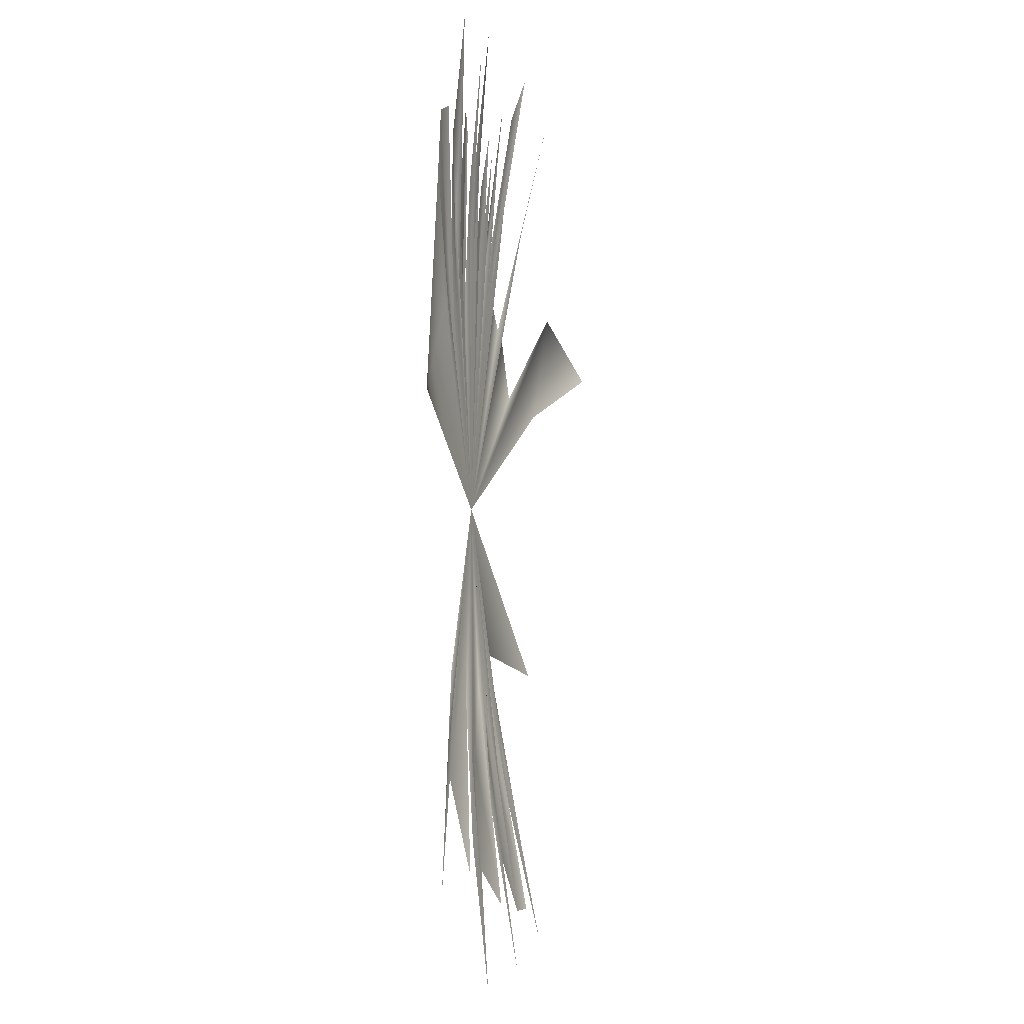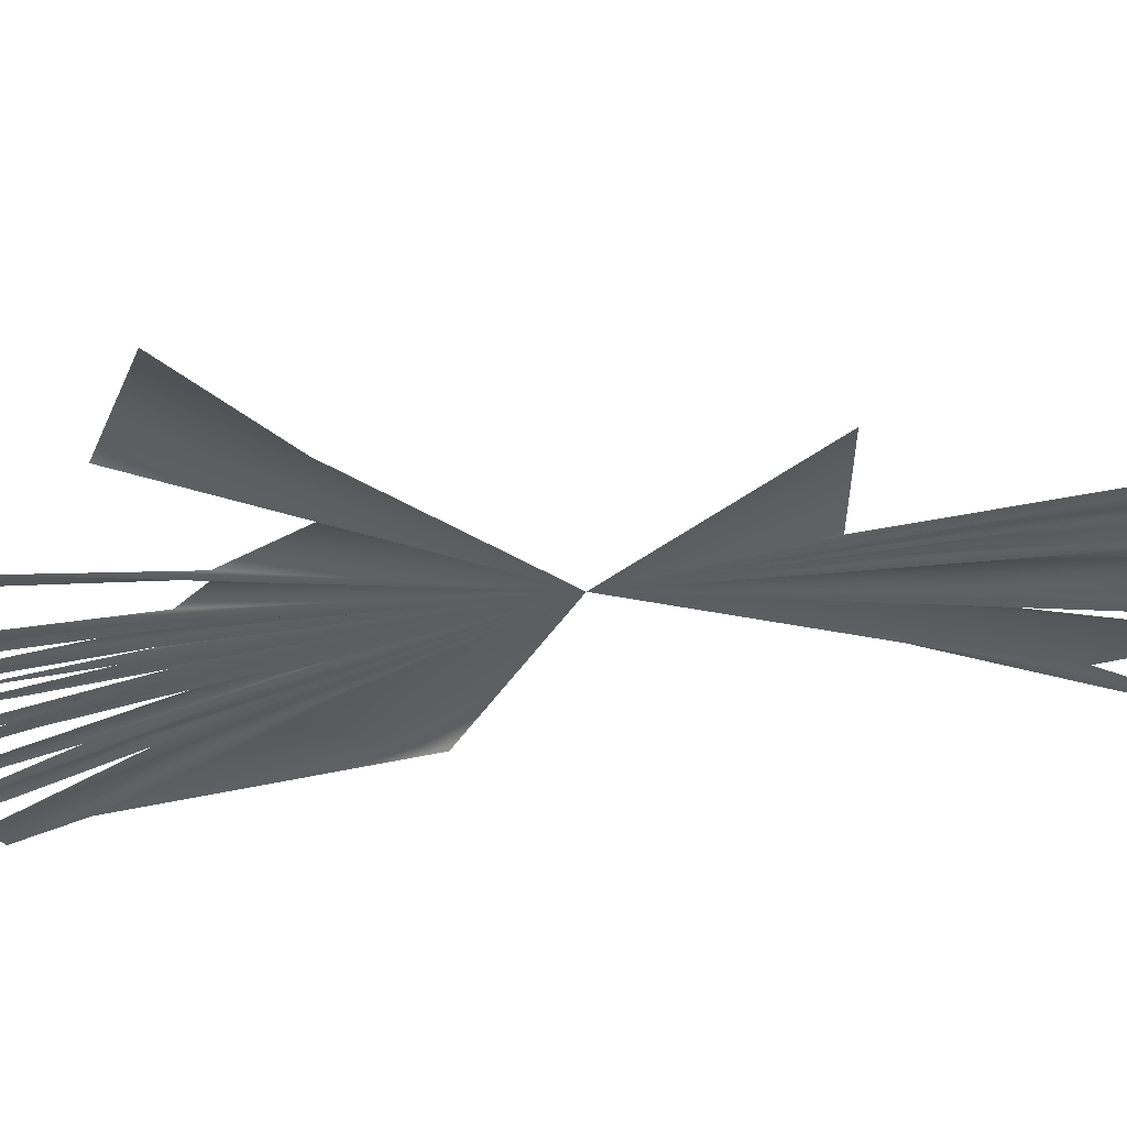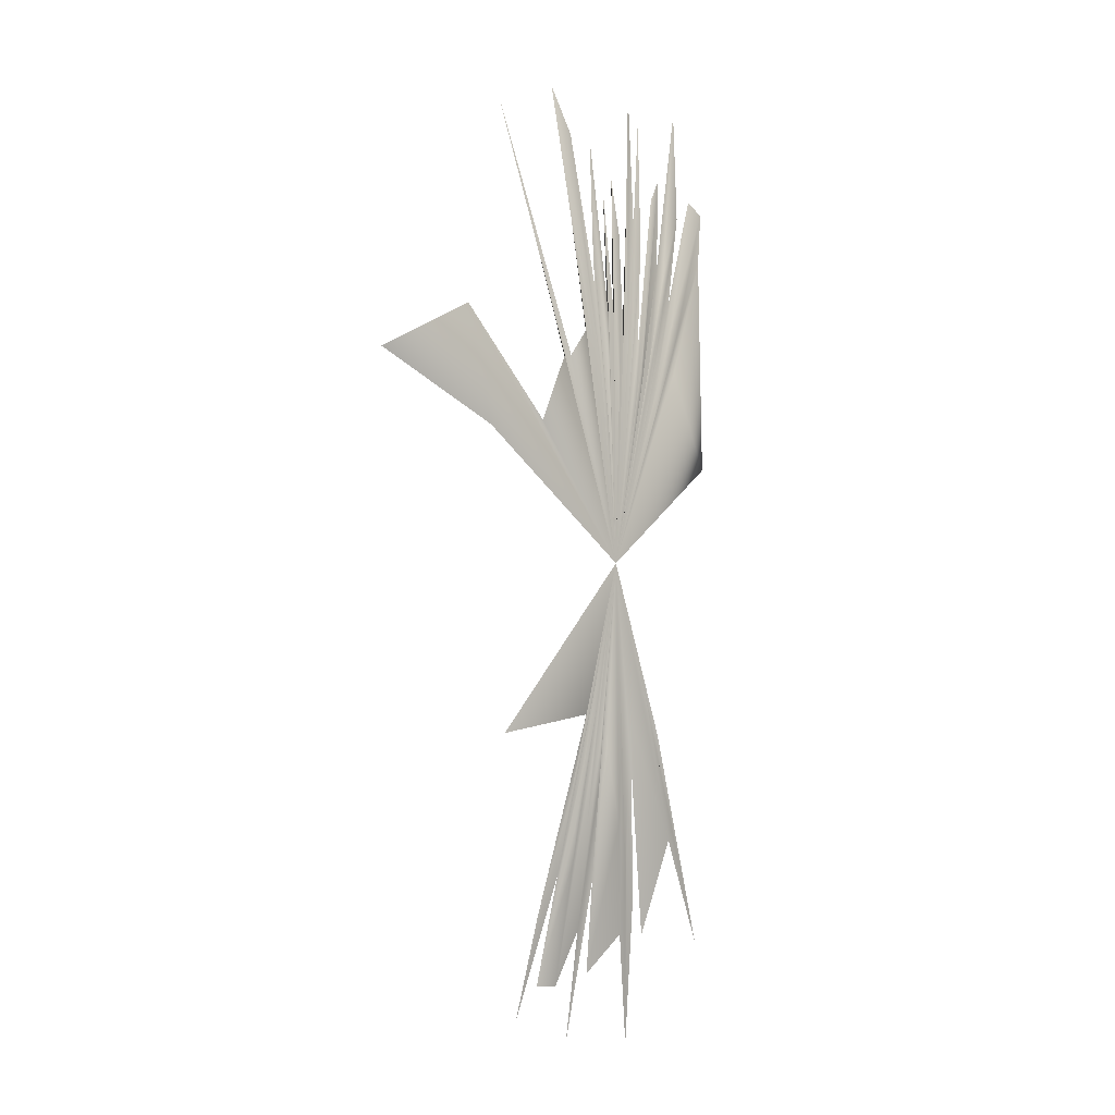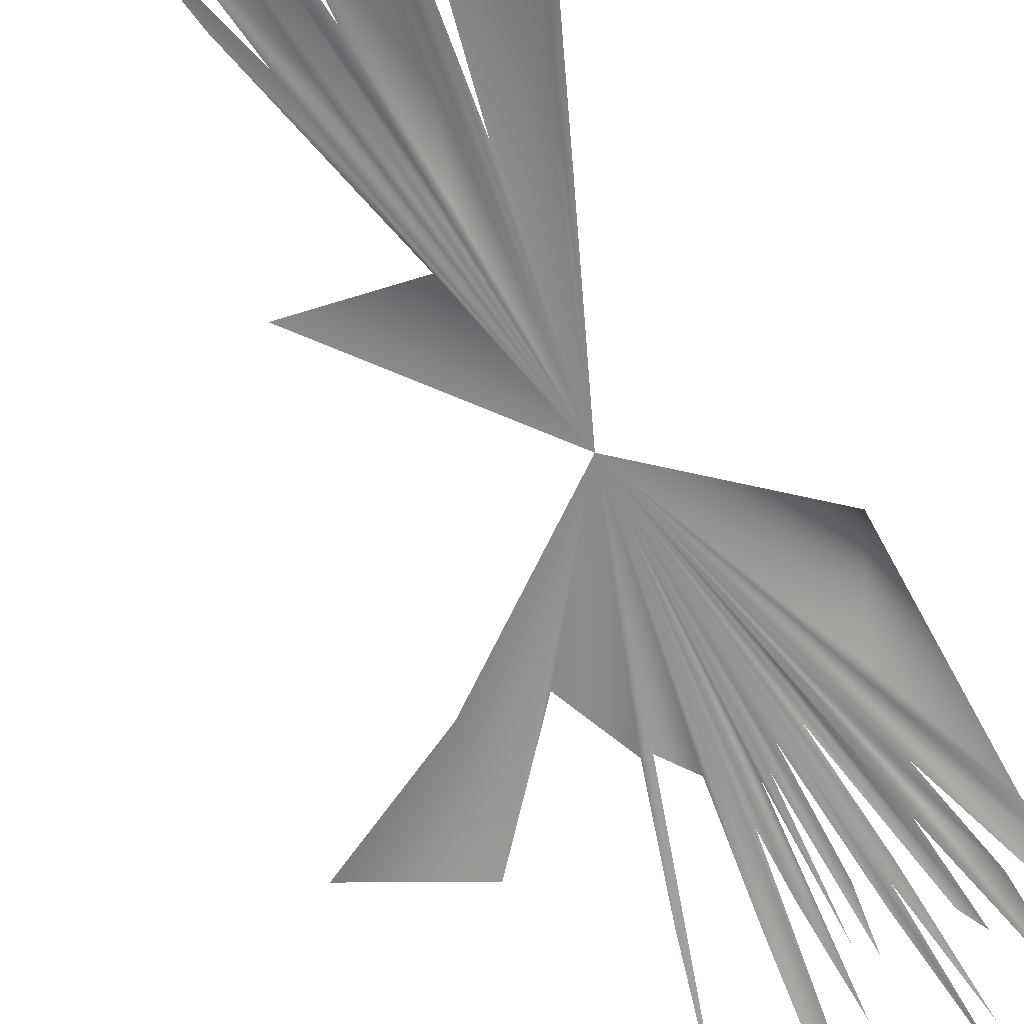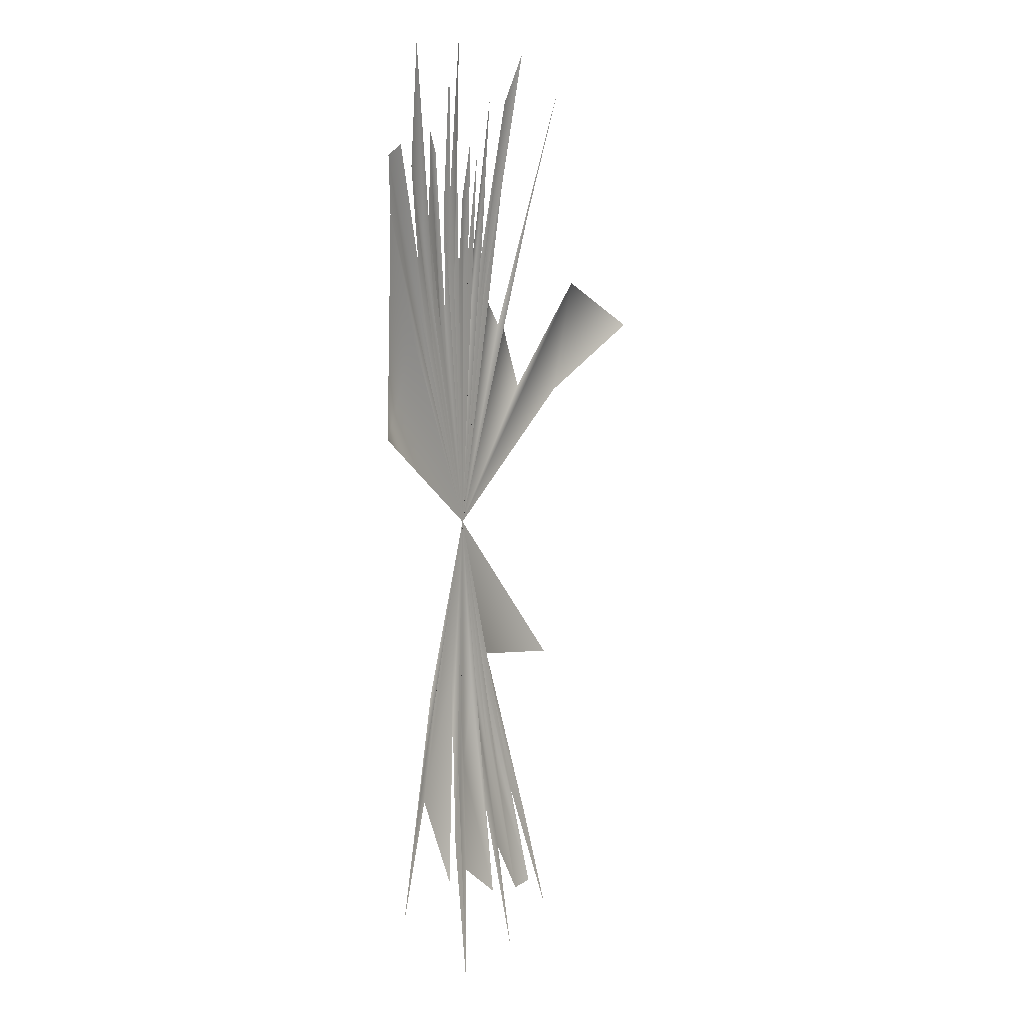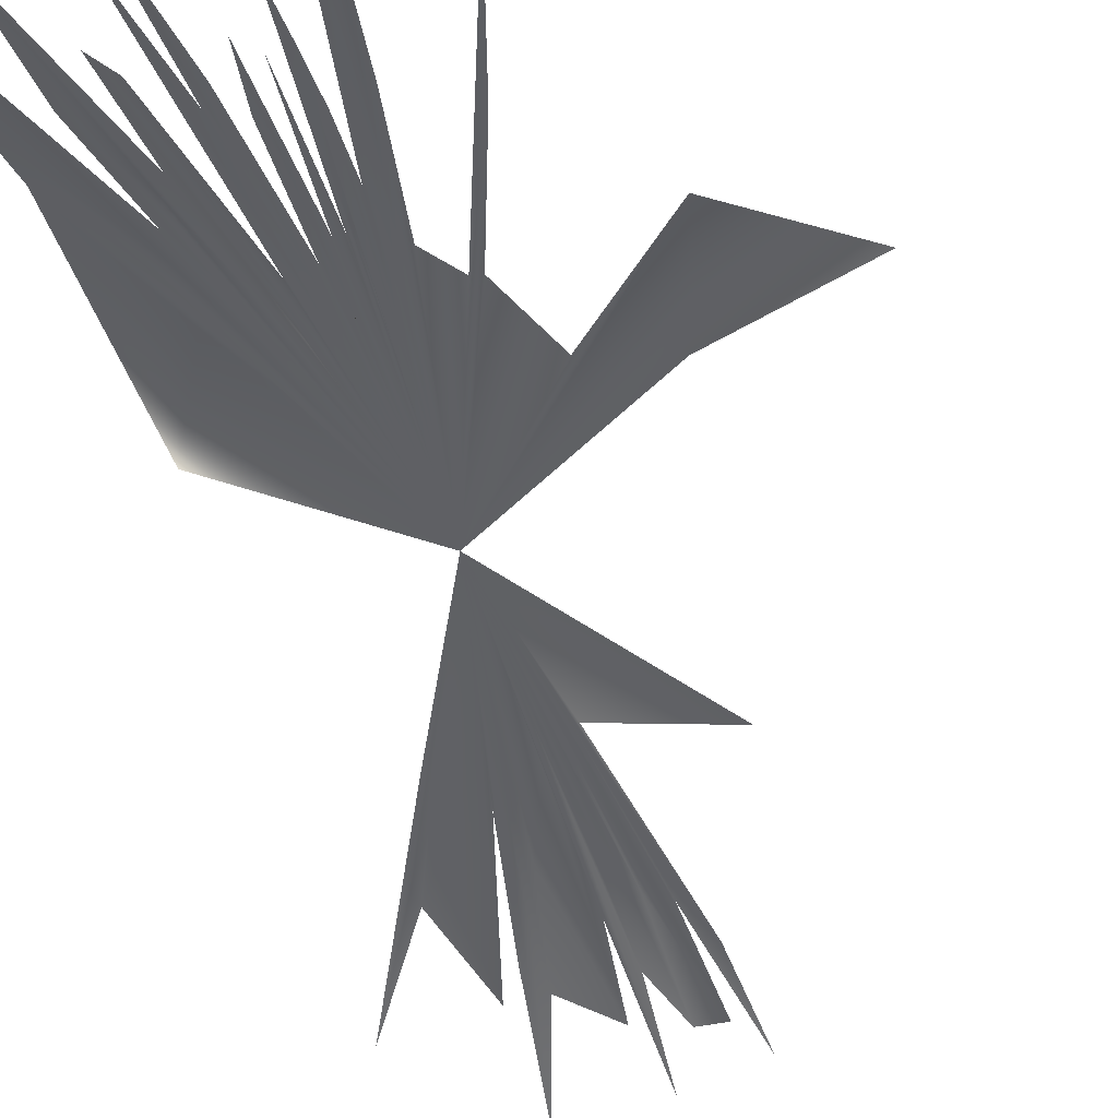
<metadata>
{"format":"obj","ext":"obj","renderer":"f3d","projection":"perspective","resolution":1024,"background":"white","views":[{"elev":-8.7,"azim":-68.6,"up":"+Z"},{"elev":-37.4,"azim":98.4,"up":"+Y"},{"elev":-3.1,"azim":136.9,"up":"+Z"},{"elev":-63.7,"azim":-154.7,"up":"+Y"},{"elev":9.7,"azim":-55.1,"up":"+Z"},{"elev":-45.1,"azim":12.3,"up":"+Y"}]}
</metadata>
<code>
v 1.642 147.4 -64.58
v 1.346 147.5 -64.22
v 1.442 147.4 -64.77
v 1.514 147.4 -65.11
v 1.44 147.4 -64.85
v 1.393 147.5 -64.51
v 1.939 147.4 -63.81
v 1.681 147.4 -63.94
v 1.351 147.5 -63.8
v 1.343 147.4 -63.68
v 1.257 147.5 -63.74
v 1.276 147.5 -63.88
v 1.15 147.4 -64.82
v 1.291 147.5 -64.56
v 1.282 147.5 -64.67
v 1.362 147.5 -64.61
v 1.378 147.5 -64.68
v 1.378 147.5 -64.58
v 1.408 147.4 -64.79
v 1.4 147.5 -64.63
v 1.425 147.5 -64.54
v 1.312 147.4 -64.78
v 1.284 147.4 -65.02
v 1.23 147.4 -65.26
v 1.28 147.4 -64.9
v 1.295 147.5 -64.68
v 1.252 147.4 -64.96
v 1.374 147.4 -65.09
v 1.317 147.5 -64.59
v 1.215 147.4 -65.02
v 1.25 147.5 -64.5
v 1.142 147.4 -64.79
v 1.028 147.4 -65.06
v 1.204 147.5 -64.59
v 1.056 147.5 -64
v 1.142 147.5 -63.79
v 1.173 147.4 -63.65
v 1.159 147.4 -63.57
v 1.09 147.4 -63.43
v 1.06 147.4 -63.18
v 1.227 147.5 -63.79
v 1.175 147.4 -63.55
v 1.256 147.5 -63.85
v 1.24 147.5 -63.74
v 1.145 147.4 -63.35
v 1.175 147.4 -63.4
v 1.223 147.4 -63.5
v 1.279 147.5 -63.78
v 1.242 147.4 -63.47
v 1.189 147.4 -63.22
v 1.289 147.5 -63.75
v 1.26 147.4 -63.43
v 1.211 147.4 -63.16
v 1.301 147.5 -63.73
v 1.29 147.4 -63.49
v 1.322 147.5 -63.84
v 1.299 147.4 -63.37
v 1.326 147.4 -63.69
v 1.329 147.4 -63.4
v 1.365 147.4 -63.4
v 1.353 147.4 -63.29
v 1.359 147.5 -63.91
v 1.379 147.4 -63.62
v 1.373 147.4 -63.5
v 1.374 147.5 -63.82
v 1.402 147.4 -63.55
v 1.41 147.4 -63.29
v 1.391 147.5 -63.77
v 1.433 147.4 -63.47
v 1.45 147.4 -63.18
v 1.604 147.4 -63.23
v 1.46 147.5 -63.78
v 1.542 147.4 -63.53
v 1.479 147.5 -63.78
v 1.528 147.4 -64.96
v 1.461 147.5 -64.72
v 1.562 147.4 -65.18
v 1.406 147.5 -64.5
v 1.482 147.4 -64.88
v 1.421 147.5 -64.62
v 1.215 147.5 -63.86
v 1.141 147.4 -63.68
v 1.043 147.4 -63.38
v 1.216 147.5 -63.9
v 1.129 147.4 -63.71
v 1.002 147.4 -63.4
v 1.146 147.4 -63.63
v 1.239 147.5 -63.88
v 1.413 147.5 -63.72
v 1.547 147.5 -63.92
v 1.728 147.4 -63.69
v 1.381 147.4 -64.89
v 1.414 147.4 -65.24
v 1.412 147.4 -65
v 1.461 147.4 -65.11
v 1.21 147.5 -63.92
v 1.028 147.4 -63.52
f 3 4 5
f 3 5 6
f 6 5 2
f 9 2 10
f 11 2 12
f 13 2 14
f 14 2 15
f 17 2 18
f 18 2 19
f 19 2 20
f 23 24 25
f 25 24 26
f 26 24 27
f 26 27 2
f 2 27 15
f 2 16 22
f 22 16 28
f 22 28 23
f 2 22 29
f 29 22 23
f 29 23 25
f 26 2 25
f 25 2 29
f 2 31 32
f 32 31 13
f 32 13 33
f 36 2 35
f 2 37 38
f 38 37 39
f 38 39 40
f 2 41 42
f 42 41 40
f 2 43 44
f 44 43 45
f 44 45 46
f 2 11 47
f 2 48 49
f 49 48 50
f 2 51 52
f 52 51 53
f 2 54 55
f 2 56 57
f 57 56 55
f 2 58 59
f 2 9 60
f 60 9 61
f 2 62 63
f 63 62 64
f 2 65 66
f 66 65 67
f 66 67 70
f 2 68 69
f 69 68 70
f 2 72 73
f 73 72 71
f 2 21 76
f 76 21 75
f 76 75 77
f 2 78 79
f 79 78 76
f 79 76 77
f 4 3 80
f 80 3 2
f 20 2 5
f 81 82 83
f 81 2 82
f 82 2 84
f 82 84 85
f 82 85 86
f 87 39 88
f 87 88 2
f 39 37 88
f 88 37 2
f 83 87 81
f 81 87 2
f 41 2 38
f 38 40 41
f 43 2 42
f 42 45 43
f 12 2 44
f 11 12 46
f 46 12 44
f 2 47 48
f 48 47 50
f 2 49 51
f 51 49 53
f 2 52 54
f 56 2 55
f 57 58 2
f 59 10 2
f 10 61 9
f 62 2 64
f 64 2 60
f 63 67 65
f 63 65 2
f 66 70 68
f 66 68 2
f 69 89 2
f 89 72 2
f 73 74 2
f 2 74 90
f 91 8 2
f 2 90 91
f 8 91 7
f 28 16 92
f 92 16 2
f 92 2 17
f 94 19 95
f 84 2 85
f 85 2 96
f 85 96 97
f 97 96 36
f 97 36 35
f 83 82 86
f 2 36 96
f 86 85 97
f 34 32 33
f 2 32 34
f 2 13 31
f 13 14 30
f 14 15 30
f 21 2 1
f 78 2 76
f 2 79 80
f 80 79 4
f 5 4 95
f 6 2 3
f 20 5 95
f 19 20 95
f 18 19 94
f 17 18 94
f 17 94 93
f 92 17 93

</code>
